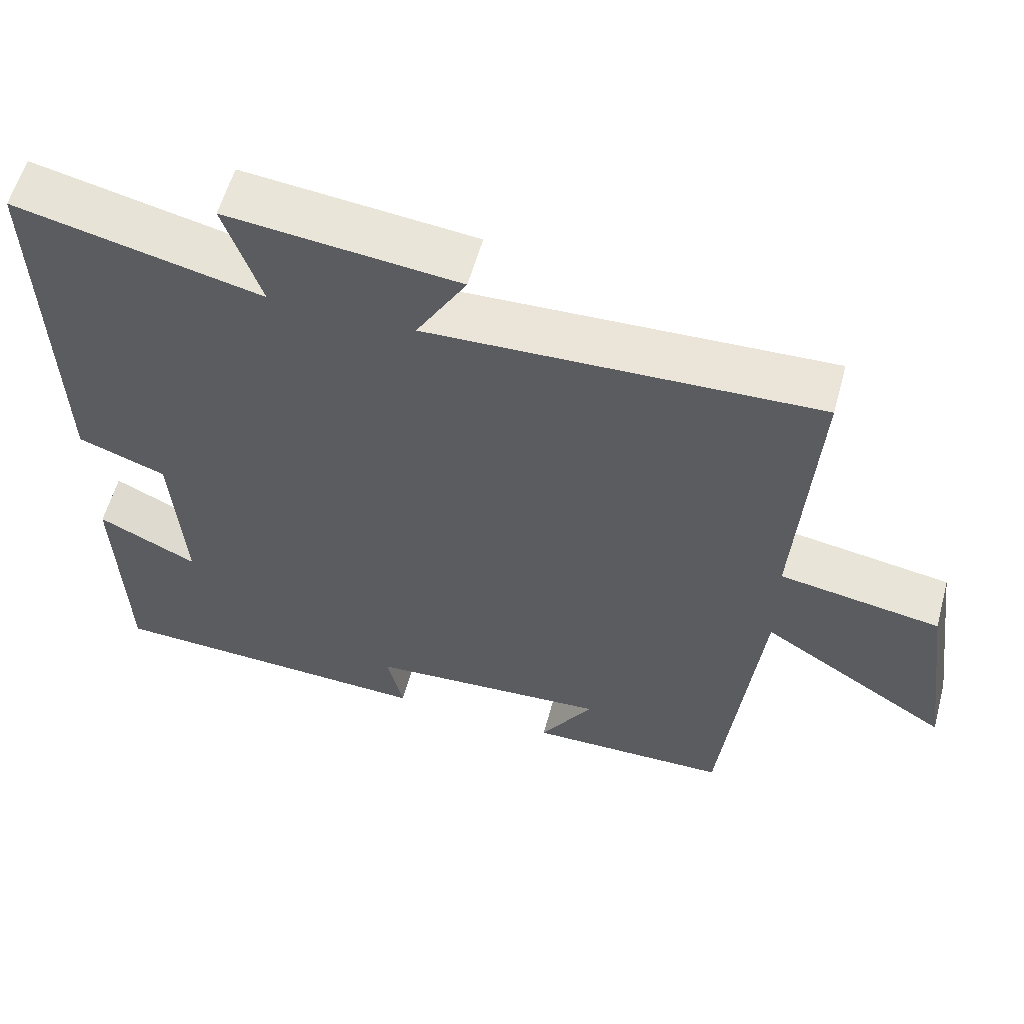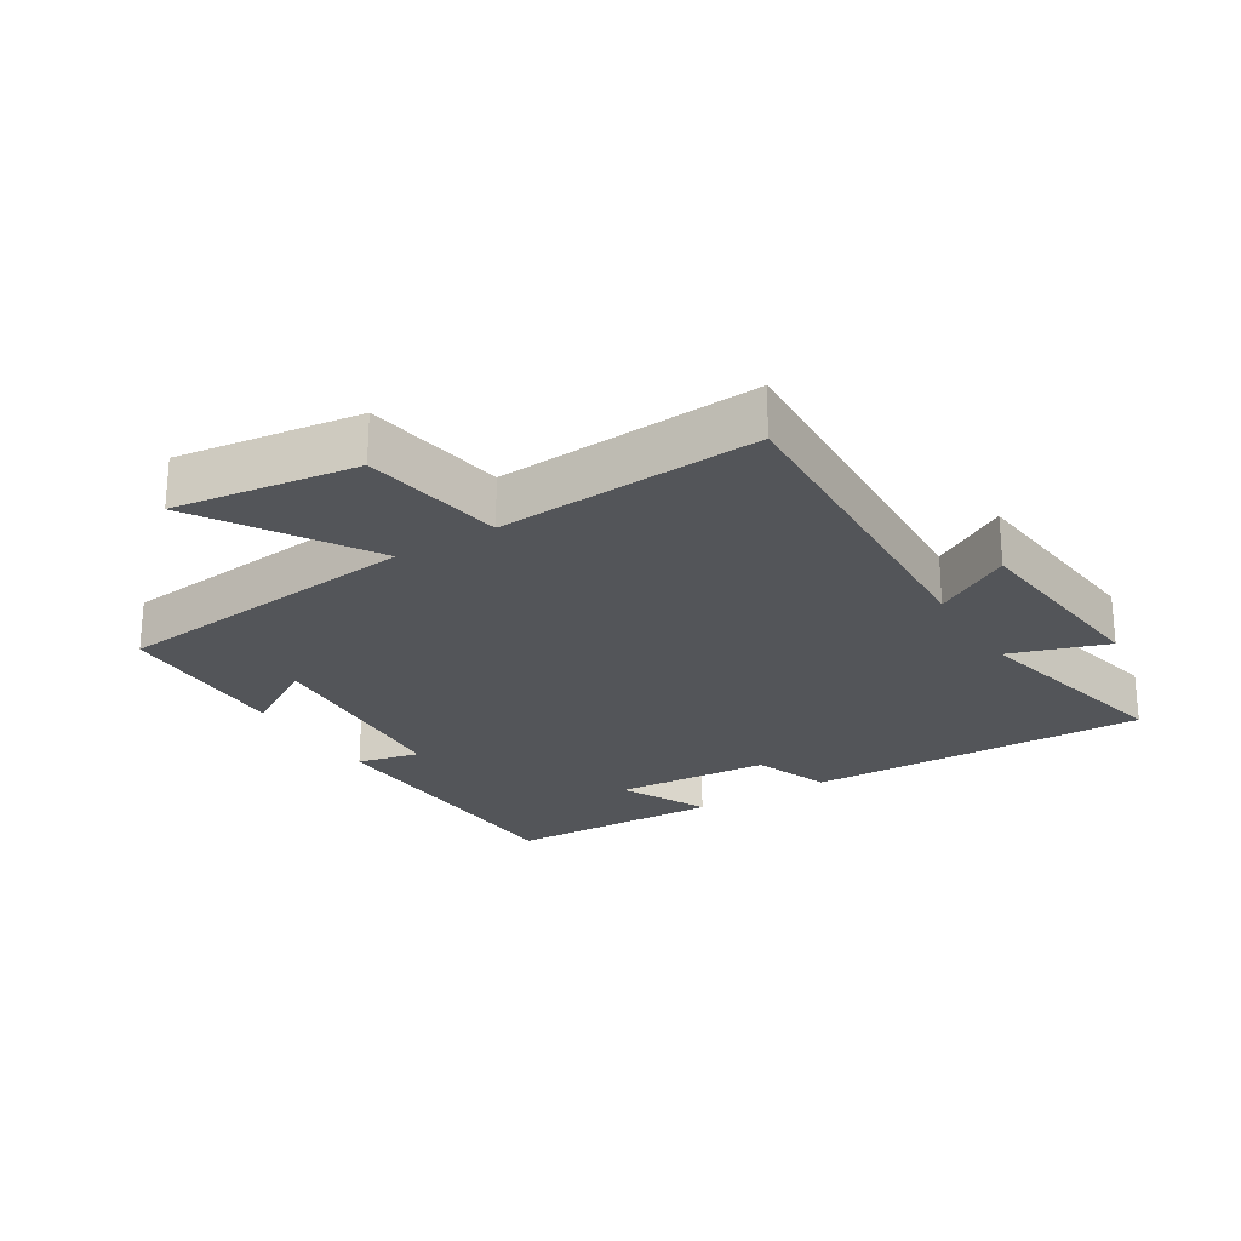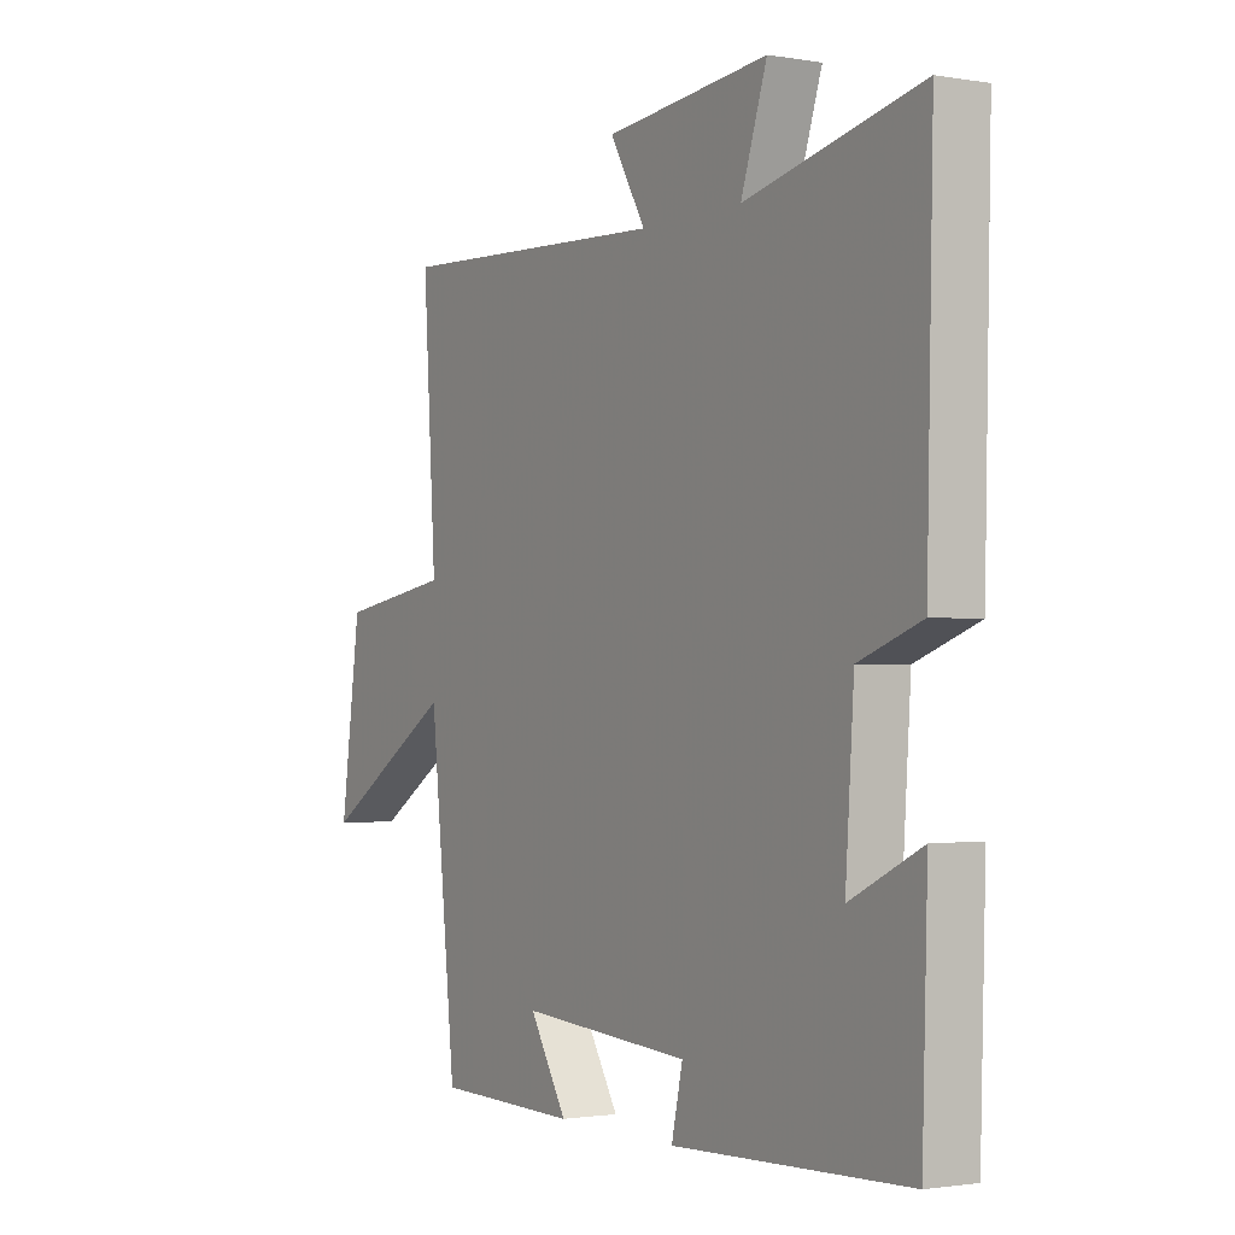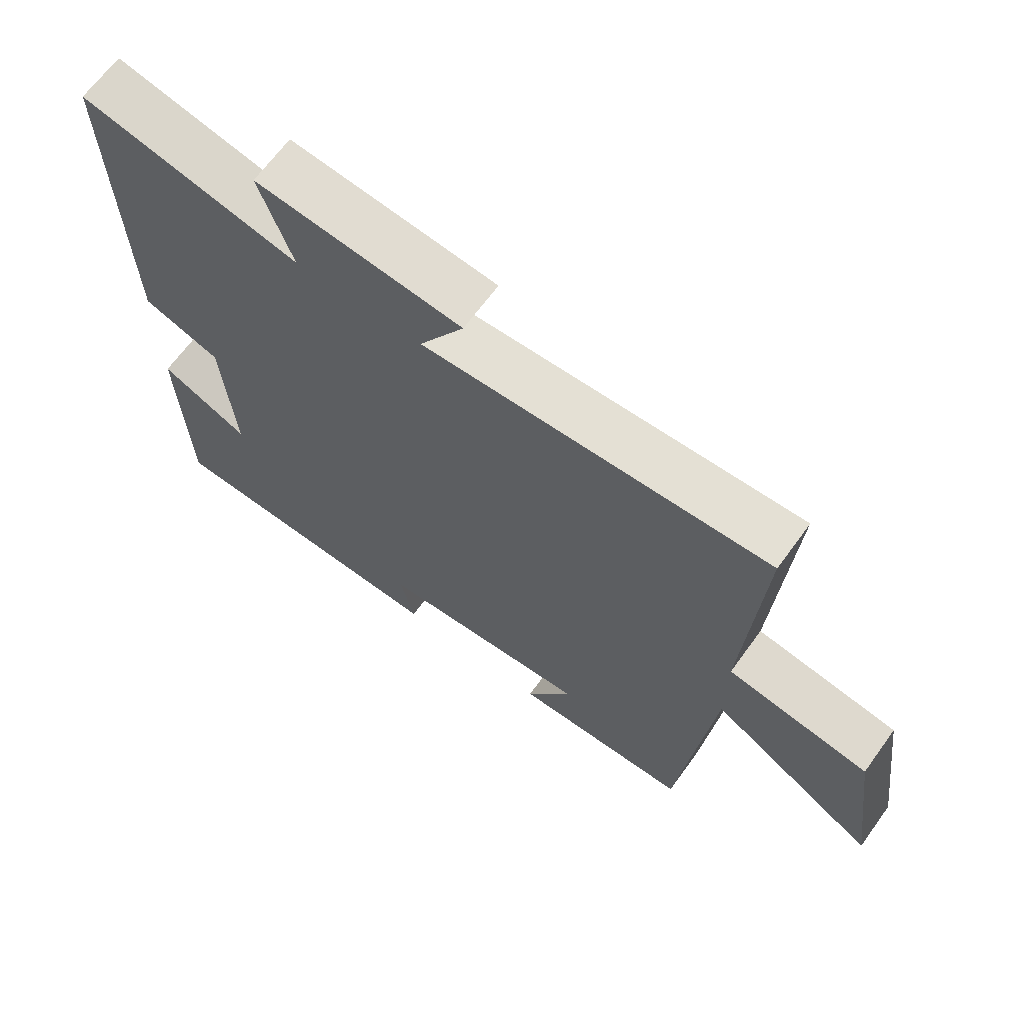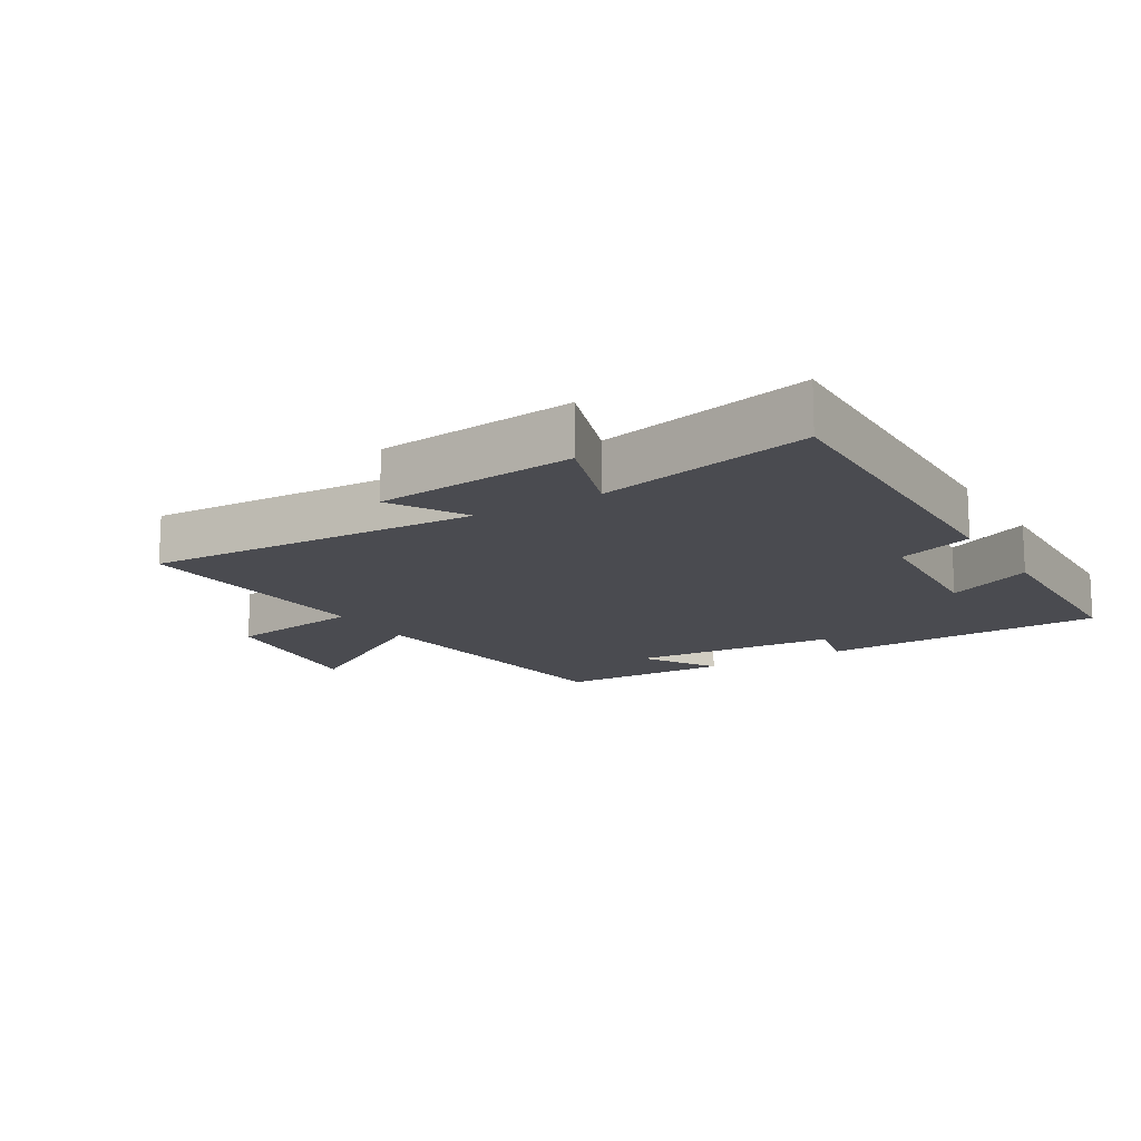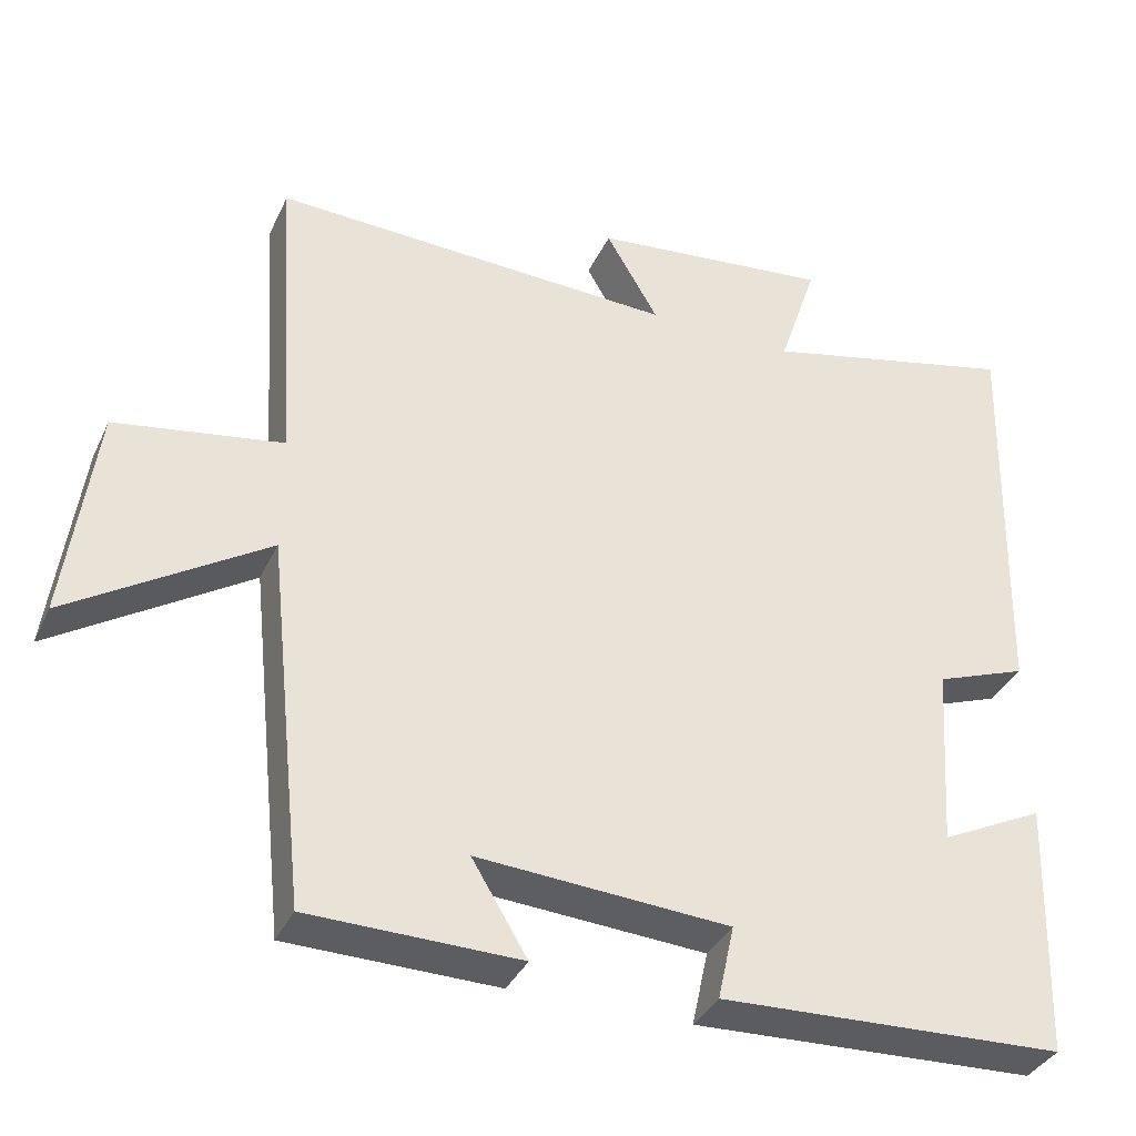
<metadata>
{"format":"obj","ext":"obj","renderer":"f3d","projection":"perspective","resolution":1024,"background":"white","views":[{"elev":58.1,"azim":-164.7,"up":"+Z"},{"elev":-24.4,"azim":-58.3,"up":"+Y"},{"elev":-1.5,"azim":58.5,"up":"+Z"},{"elev":66.5,"azim":-144.0,"up":"+Z"},{"elev":-14.4,"azim":31.2,"up":"+Y"},{"elev":-36.1,"azim":-22.7,"up":"+Z"}]}
</metadata>
<code>
v 0.512 0.07 0.575
v 0.5 0.07 0.059
v 0.383 0.07 0.016
v 0.367 0.07 -0.22
v 0.5 0.07 -0.155
v 0.49 0.07 -0.483
v 0.049 0.07 -0.5
v 0.07 0.07 -0.405
v -0.252 0.07 -0.383
v -0.181 0.07 -0.5
v -0.45 0.07 -0.495
v -0.5 0.07 -0.024
v -0.752 0.07 -0.183
v -0.714 0.07 0.093
v -0.5 0.07 0.128
v -0.525 0.07 0.522
v -0.008 0.07 0.5
v -0.075 0.07 0.615
v 0.233 0.07 0.647
v 0.184 0.07 0.5
v 0.512 0 0.575
v 0.5 0 0.059
v 0.383 0 0.016
v 0.367 0 -0.22
v 0.5 0 -0.155
v 0.49 0 -0.483
v 0.049 0 -0.5
v 0.07 0 -0.405
v -0.252 0 -0.383
v -0.181 0 -0.5
v -0.45 0 -0.495
v -0.5 0 -0.024
v -0.752 0 -0.183
v -0.714 0 0.093
v -0.5 0 0.128
v -0.525 0 0.522
v -0.008 0 0.5
v -0.075 0 0.615
v 0.233 0 0.647
v 0.184 0 0.5
f 17 18 19 20
f 15 16 17
f 15 17 20
f 12 13 14 15
f 1 2 3
f 20 1 3
f 15 20 3
f 12 15 3
f 9 10 11 12
f 12 3 4
f 9 12 4
f 8 9 4
f 6 7 8
f 5 6 8
f 4 5 8
f 40 39 38 37
f 37 36 35
f 40 37 35
f 35 34 33 32
f 23 22 21
f 23 21 40
f 23 40 35
f 23 35 32
f 32 31 30 29
f 24 23 32
f 24 32 29
f 24 29 28
f 28 27 26
f 28 26 25
f 28 25 24
f 1 21 22 2
f 2 22 23 3
f 3 23 24 4
f 4 24 25 5
f 5 25 26 6
f 6 26 27 7
f 7 27 28 8
f 8 28 29 9
f 9 29 30 10
f 10 30 31 11
f 11 31 32 12
f 12 32 33 13
f 13 33 34 14
f 14 34 35 15
f 15 35 36 16
f 16 36 37 17
f 17 37 38 18
f 18 38 39 19
f 19 39 40 20
f 20 40 21 1

</code>
